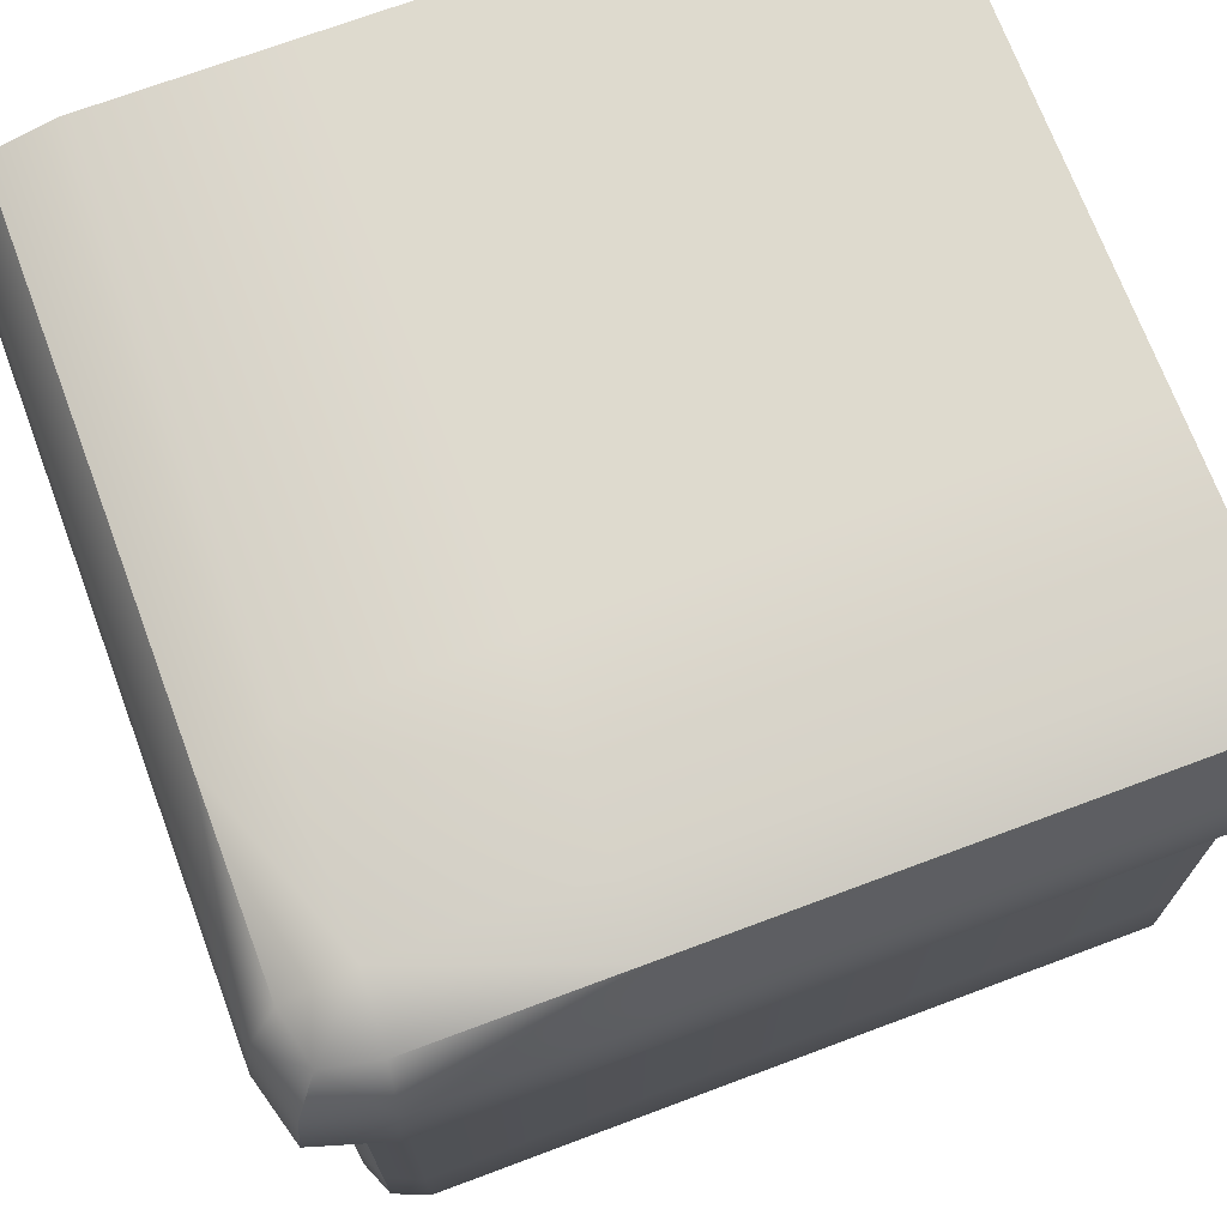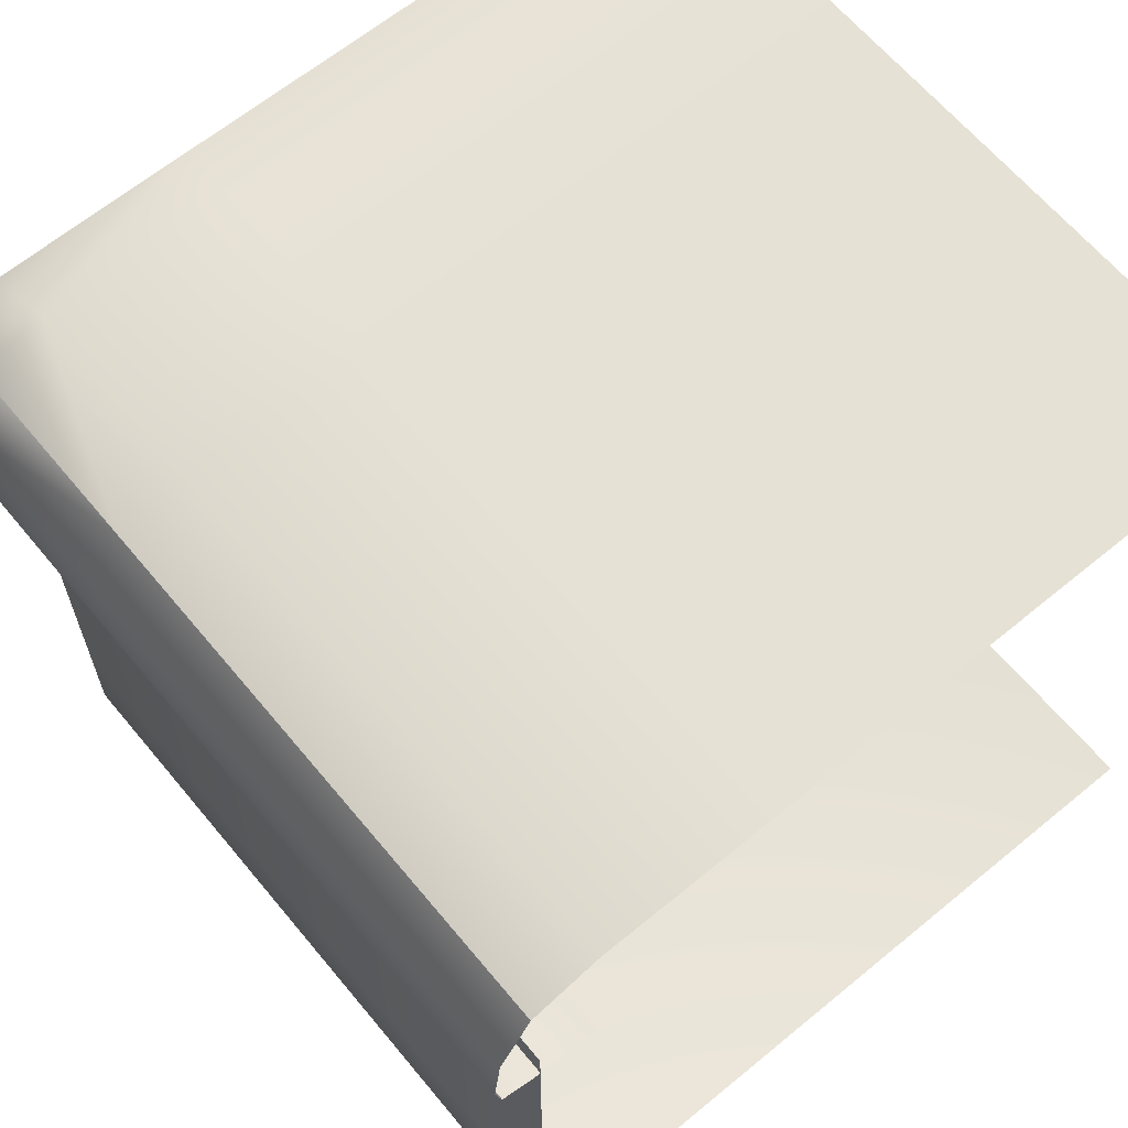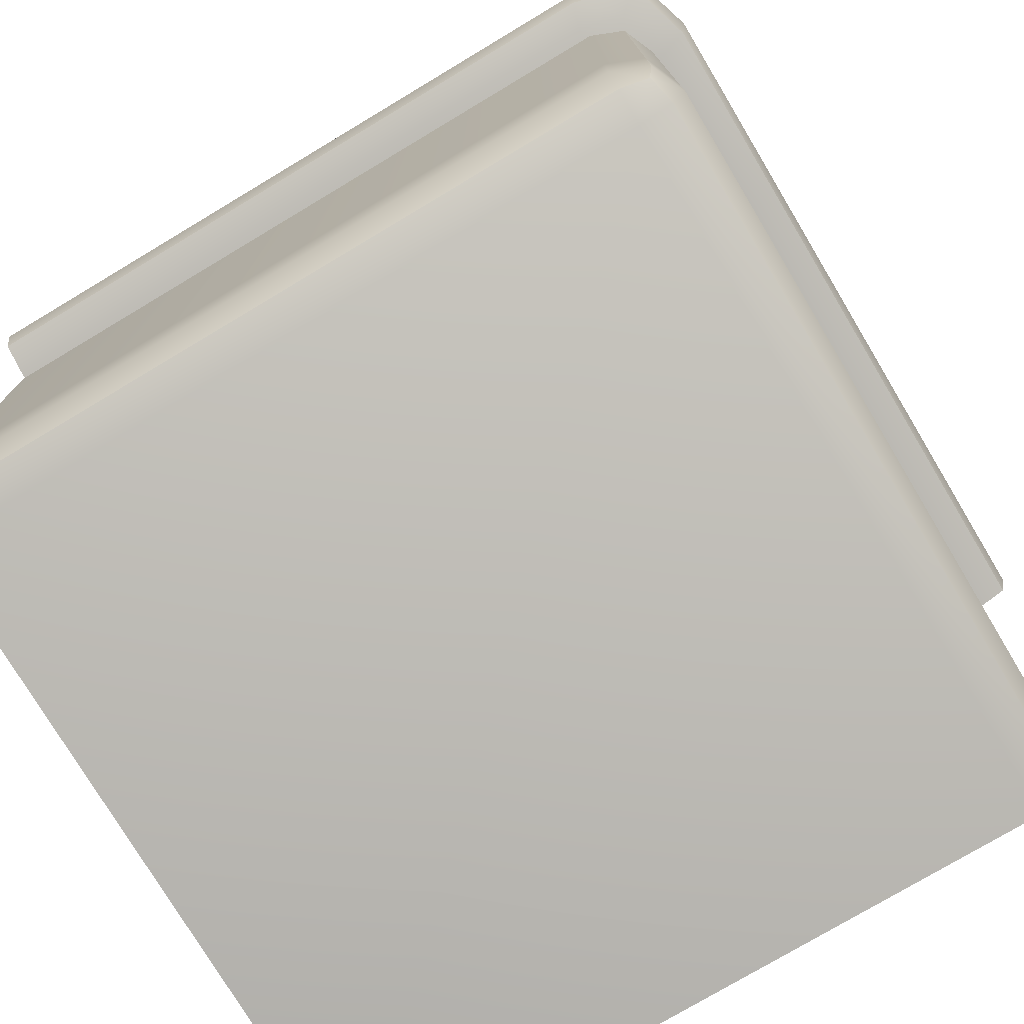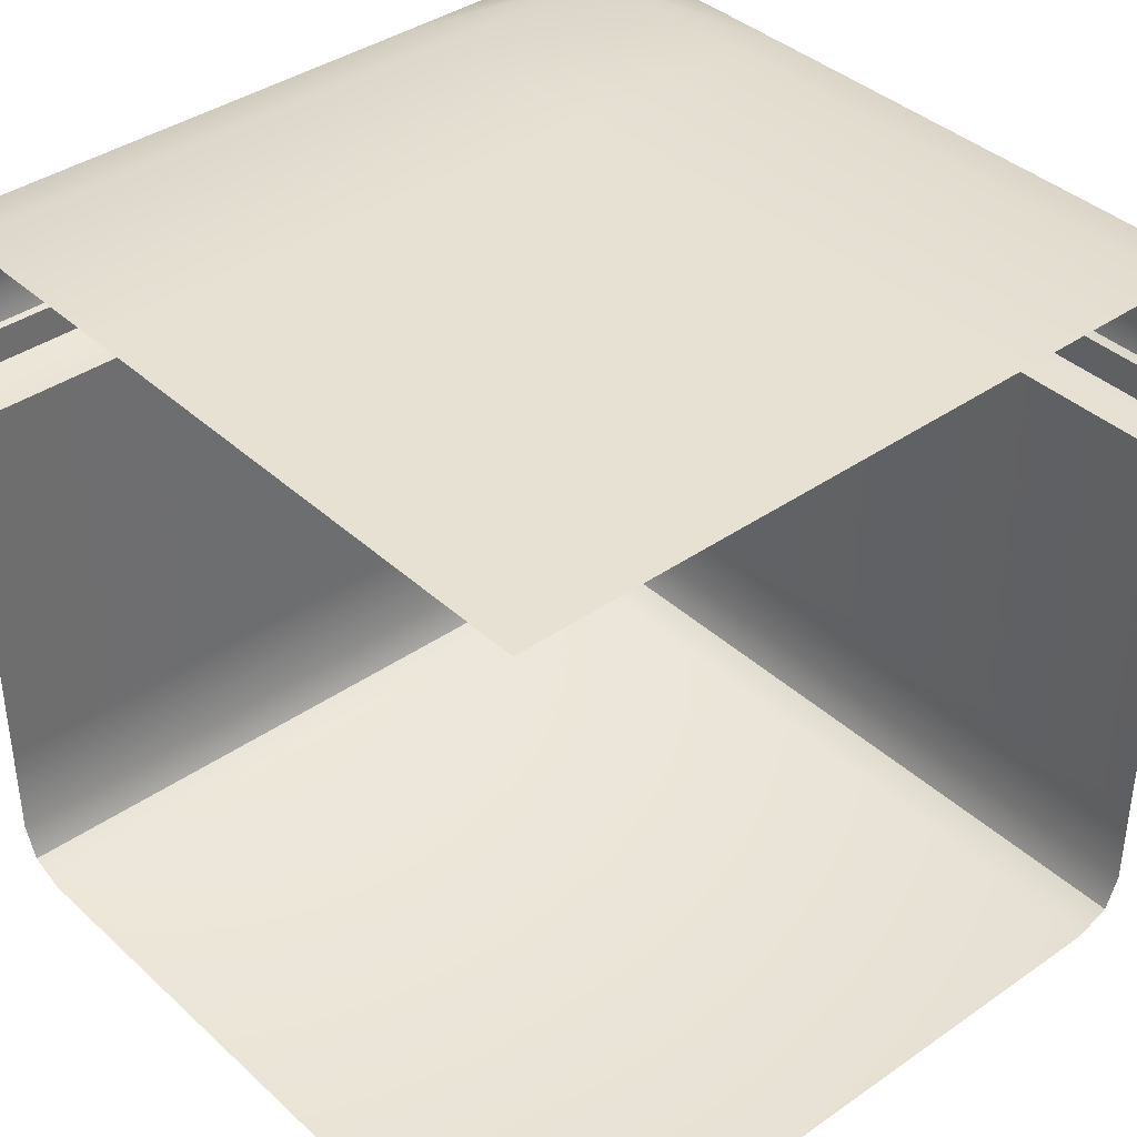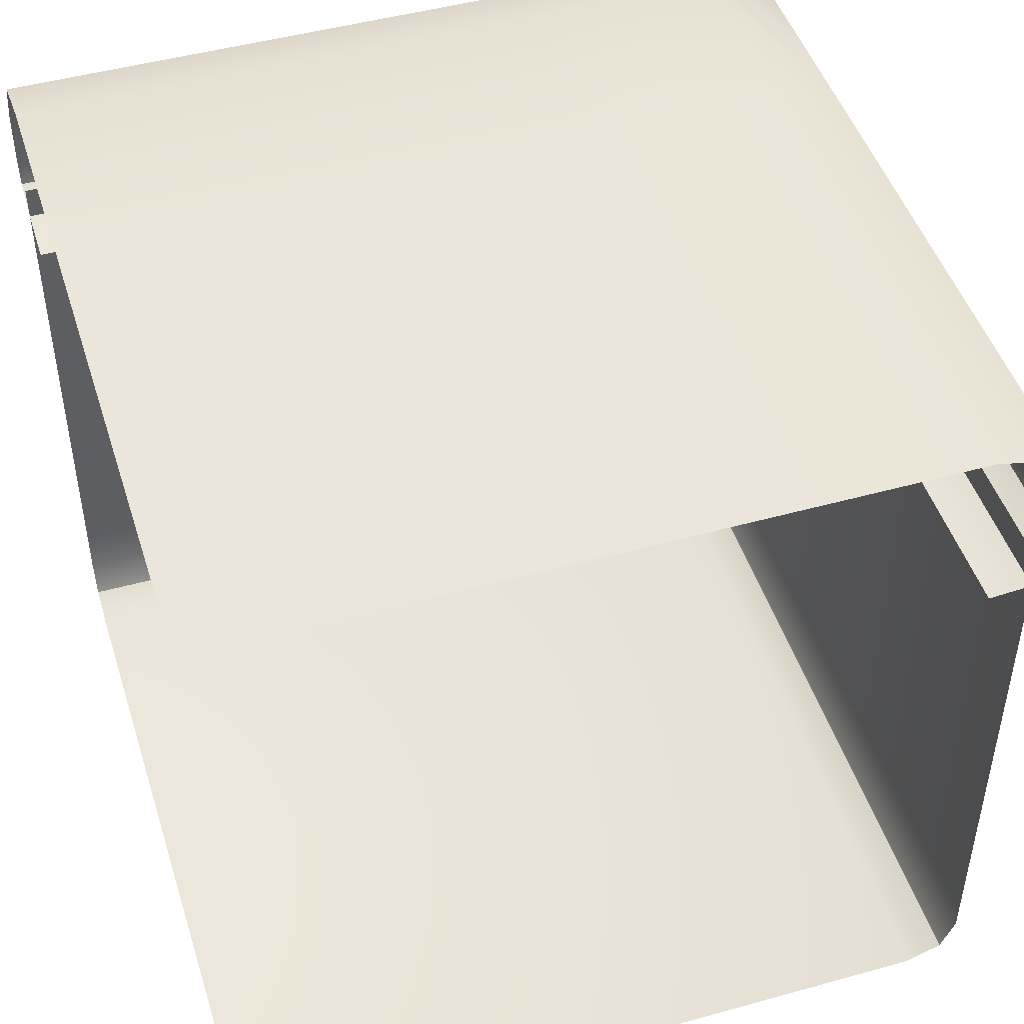
<metadata>
{"format":"obj","ext":"obj","renderer":"f3d","projection":"perspective","resolution":1024,"background":"white","views":[{"elev":71.3,"azim":-110.5,"up":"+Y"},{"elev":64.3,"azim":-39.7,"up":"+Y"},{"elev":-76.4,"azim":-149.1,"up":"+Y"},{"elev":38.8,"azim":48.8,"up":"+Y"},{"elev":47.4,"azim":72.6,"up":"+Y"}]}
</metadata>
<code>
o cube_grass_corner.001
v -0.424 -0.002 -0.4245
v -0.424 -0.002 -0.1735
v -0.178 -0.002 -0.1755
v -0.424 -0.002 -0.4245
v -0.178 -0.002 -0.1755
v -0.178 -0.002 -0.4245
v -0.424 -0.002 -0.4245
v -0.178 -0.002 -0.4245
v -0.181 -0.026 -0.5105
v -0.424 -0.002 -0.4245
v -0.181 -0.026 -0.5105
v -0.428 -0.026 -0.51
v -0.424 -0.002 -0.4245
v -0.428 -0.026 -0.51
v -0.492 -0.045 -0.4955
v -0.424 -0.002 -0.4245
v -0.492 -0.045 -0.4955
v -0.51 -0.026 -0.429
v -0.424 -0.002 -0.4245
v -0.51 -0.026 -0.429
v -0.51 -0.0265 -0.1745
v -0.424 -0.002 -0.4245
v -0.51 -0.0265 -0.1745
v -0.424 -0.002 -0.1735
v -0.44 -0.0995 -0.55
v -0.191 -0.0995 -0.55
v -0.1975 -0.1775 -0.5585
v -0.44 -0.0995 -0.55
v -0.1975 -0.1775 -0.5585
v -0.4475 -0.1775 -0.5585
v -0.44 -0.0995 -0.55
v -0.4475 -0.1775 -0.5585
v -0.5305 -0.1775 -0.5355
v -0.44 -0.0995 -0.55
v -0.5305 -0.1775 -0.5355
v -0.5225 -0.0995 -0.527
v -0.44 -0.0995 -0.55
v -0.5225 -0.0995 -0.527
v -0.492 -0.045 -0.4955
v -0.44 -0.0995 -0.55
v -0.492 -0.045 -0.4955
v -0.428 -0.026 -0.51
v -0.44 -0.0995 -0.55
v -0.428 -0.026 -0.51
v -0.181 -0.026 -0.5105
v -0.44 -0.0995 -0.55
v -0.181 -0.026 -0.5105
v -0.191 -0.0995 -0.55
v 0.5 -0.002 0.5
v 0.5 -0.002 -0.178
v -0.178 -0.002 -0.1755
v 0.5 -0.002 0.5
v -0.178 -0.002 -0.1755
v -0.178 -0.002 0.5
v -0.5585 -0.1775 0.5
v -0.5585 -0.1775 -0.1905
v -0.55 -0.2165 -0.184
v -0.5585 -0.1775 0.5
v -0.55 -0.2165 -0.184
v -0.55 -0.2165 0.5
v -0.51 -0.0265 0.5
v -0.424 -0.002 0.5
v -0.424 -0.002 -0.1735
v -0.51 -0.0265 0.5
v -0.424 -0.002 -0.1735
v -0.51 -0.0265 -0.1745
v -0.55 -0.0995 -0.4365
v -0.5225 -0.0995 -0.527
v -0.5305 -0.1775 -0.5355
v -0.55 -0.0995 -0.4365
v -0.5305 -0.1775 -0.5355
v -0.5585 -0.1775 -0.444
v -0.55 -0.0995 -0.4365
v -0.5585 -0.1775 -0.444
v -0.5585 -0.1775 -0.1905
v -0.55 -0.0995 -0.4365
v -0.5585 -0.1775 -0.1905
v -0.55 -0.0995 -0.184
v -0.55 -0.0995 -0.4365
v -0.55 -0.0995 -0.184
v -0.51 -0.0265 -0.1745
v -0.55 -0.0995 -0.4365
v -0.51 -0.0265 -0.1745
v -0.51 -0.026 -0.429
v -0.55 -0.0995 -0.4365
v -0.51 -0.026 -0.429
v -0.492 -0.045 -0.4955
v -0.55 -0.0995 -0.4365
v -0.492 -0.045 -0.4955
v -0.5225 -0.0995 -0.527
v -0.424 -0.2365 -0.422
v -0.424 -0.2365 -0.1735
v -0.51 -0.2315 -0.1745
v -0.424 -0.2365 -0.422
v -0.51 -0.2315 -0.1745
v -0.51 -0.2315 -0.425
v -0.424 -0.2365 -0.422
v -0.51 -0.2315 -0.425
v -0.492 -0.2275 -0.5005
v -0.424 -0.2365 -0.422
v -0.492 -0.2275 -0.5005
v -0.428 -0.2315 -0.515
v -0.424 -0.2365 -0.422
v -0.428 -0.2315 -0.515
v -0.181 -0.2315 -0.5155
v -0.424 -0.2365 -0.422
v -0.181 -0.2315 -0.5155
v -0.178 -0.2365 -0.446
v -0.44 -0.2165 -0.55
v -0.4475 -0.1775 -0.5585
v -0.1975 -0.1775 -0.5585
v -0.44 -0.2165 -0.55
v -0.1975 -0.1775 -0.5585
v -0.191 -0.2165 -0.55
v -0.44 -0.2165 -0.55
v -0.191 -0.2165 -0.55
v -0.181 -0.2315 -0.5155
v -0.44 -0.2165 -0.55
v -0.181 -0.2315 -0.5155
v -0.428 -0.2315 -0.515
v -0.44 -0.2165 -0.55
v -0.428 -0.2315 -0.515
v -0.492 -0.2275 -0.5005
v -0.44 -0.2165 -0.55
v -0.492 -0.2275 -0.5005
v -0.5225 -0.2165 -0.527
v -0.44 -0.2165 -0.55
v -0.5225 -0.2165 -0.527
v -0.5305 -0.1775 -0.5355
v -0.44 -0.2165 -0.55
v -0.5305 -0.1775 -0.5355
v -0.4475 -0.1775 -0.5585
v -0.55 -0.0995 0.5
v -0.55 -0.0995 -0.184
v -0.5585 -0.1775 -0.1905
v -0.55 -0.0995 0.5
v -0.5585 -0.1775 -0.1905
v -0.5585 -0.1775 0.5
v -0.51 -0.2315 0.5
v -0.55 -0.2165 0.5
v -0.55 -0.2165 -0.184
v -0.51 -0.2315 0.5
v -0.55 -0.2165 -0.184
v -0.51 -0.2315 -0.1745
v -0.55 -0.2165 -0.4365
v -0.5585 -0.1775 -0.444
v -0.5305 -0.1775 -0.5355
v -0.55 -0.2165 -0.4365
v -0.5305 -0.1775 -0.5355
v -0.5225 -0.2165 -0.527
v -0.55 -0.2165 -0.4365
v -0.5225 -0.2165 -0.527
v -0.492 -0.2275 -0.5005
v -0.55 -0.2165 -0.4365
v -0.492 -0.2275 -0.5005
v -0.51 -0.2315 -0.425
v -0.55 -0.2165 -0.4365
v -0.51 -0.2315 -0.425
v -0.51 -0.2315 -0.1745
v -0.55 -0.2165 -0.4365
v -0.51 -0.2315 -0.1745
v -0.55 -0.2165 -0.184
v -0.55 -0.2165 -0.4365
v -0.55 -0.2165 -0.184
v -0.5585 -0.1775 -0.1905
v -0.55 -0.2165 -0.4365
v -0.5585 -0.1775 -0.1905
v -0.5585 -0.1775 -0.444
v -0.51 -0.2315 0.5
v -0.51 -0.2315 -0.1745
v -0.424 -0.2365 -0.1735
v -0.51 -0.2315 0.5
v -0.424 -0.2365 -0.1735
v -0.424 -0.2365 0.5
v -0.51 -0.0265 0.5
v -0.51 -0.0265 -0.1745
v -0.55 -0.0995 -0.184
v -0.51 -0.0265 0.5
v -0.55 -0.0995 -0.184
v -0.55 -0.0995 0.5
v -0.424 -0.002 -0.1735
v -0.424 -0.002 0.5
v -0.178 -0.002 0.5
v -0.424 -0.002 -0.1735
v -0.178 -0.002 0.5
v -0.178 -0.002 -0.1755
v -0.181 -0.026 -0.5105
v 0.5 -0.0265 -0.51
v 0.5 -0.0995 -0.55
v -0.181 -0.026 -0.5105
v 0.5 -0.0995 -0.55
v -0.191 -0.0995 -0.55
v -0.181 -0.026 -0.5105
v -0.178 -0.002 -0.4245
v 0.5 -0.002 -0.424
v -0.181 -0.026 -0.5105
v 0.5 -0.002 -0.424
v 0.5 -0.0265 -0.51
v -0.181 -0.2315 -0.5155
v -0.191 -0.2165 -0.55
v 0.5 -0.2165 -0.55
v -0.181 -0.2315 -0.5155
v 0.5 -0.2165 -0.55
v 0.5 -0.2315 -0.51
v -0.191 -0.0995 -0.55
v 0.5 -0.0995 -0.55
v 0.5 -0.1775 -0.5585
v -0.191 -0.0995 -0.55
v 0.5 -0.1775 -0.5585
v -0.1975 -0.1775 -0.5585
v -0.1975 -0.1775 -0.5585
v 0.5 -0.1775 -0.5585
v 0.5 -0.2165 -0.55
v -0.1975 -0.1775 -0.5585
v 0.5 -0.2165 -0.55
v -0.191 -0.2165 -0.55
v -0.181 -0.2315 -0.5155
v 0.5 -0.2315 -0.51
v 0.5 -0.2365 -0.446
v -0.181 -0.2315 -0.5155
v 0.5 -0.2365 -0.446
v -0.178 -0.2365 -0.446
v -0.178 -0.002 -0.1755
v 0.5 -0.002 -0.178
v 0.5 -0.002 -0.424
v -0.178 -0.002 -0.1755
v 0.5 -0.002 -0.424
v -0.178 -0.002 -0.4245
v 0.5 -1 0.5
v -0.437 -1 0.5
v -0.437 -1 -0.437
v 0.5 -1 0.5
v -0.437 -1 -0.437
v 0.5 -1 -0.437
v -0.437 -0.937 -0.5
v -0.437 -0.9815 -0.4815
v -0.4735 -0.9735 -0.4735
v -0.437 -0.937 -0.5
v -0.4735 -0.9735 -0.4735
v -0.4815 -0.937 -0.4815
v -0.437 -1 -0.437
v -0.4815 -0.9815 -0.437
v -0.4735 -0.9735 -0.4735
v -0.437 -1 -0.437
v -0.4735 -0.9735 -0.4735
v -0.437 -0.9815 -0.4815
v -0.5 -0.937 -0.437
v -0.4815 -0.937 -0.4815
v -0.4735 -0.9735 -0.4735
v -0.5 -0.937 -0.437
v -0.4735 -0.9735 -0.4735
v -0.4815 -0.9815 -0.437
v -0.5 -0.937 0.5
v -0.5 -0.937 -0.437
v -0.4815 -0.9815 -0.437
v -0.5 -0.937 0.5
v -0.4815 -0.9815 -0.437
v -0.4815 -0.9815 0.5
v -0.4815 -0.9815 0.5
v -0.4815 -0.9815 -0.437
v -0.437 -1 -0.437
v -0.4815 -0.9815 0.5
v -0.437 -1 -0.437
v -0.437 -1 0.5
v -0.437 -0.937 -0.5
v 0.5 -0.937 -0.5
v 0.5 -0.9815 -0.4815
v -0.437 -0.937 -0.5
v 0.5 -0.9815 -0.4815
v -0.437 -0.9815 -0.4815
v -0.437 -0.9815 -0.4815
v 0.5 -0.9815 -0.4815
v 0.5 -1 -0.437
v -0.437 -0.9815 -0.4815
v 0.5 -1 -0.437
v -0.437 -1 -0.437
v -0.4815 -0.664 -0.4815
v -0.5 -0.664 -0.437
v -0.5 -0.512 -0.437
v -0.4815 -0.664 -0.4815
v -0.5 -0.512 -0.437
v -0.4815 -0.512 -0.4815
v -0.437 -0.512 -0.5
v -0.437 -0.664 -0.5
v -0.4815 -0.664 -0.4815
v -0.437 -0.512 -0.5
v -0.4815 -0.664 -0.4815
v -0.4815 -0.512 -0.4815
v 0.5 -0.512 -0.5
v 0.5 -0.664 -0.5
v -0.437 -0.664 -0.5
v 0.5 -0.512 -0.5
v -0.437 -0.664 -0.5
v -0.437 -0.512 -0.5
v -0.5 -0.664 -0.437
v -0.5 -0.664 0.5
v -0.5 -0.512 0.5
v -0.5 -0.664 -0.437
v -0.5 -0.512 0.5
v -0.5 -0.512 -0.437
v -0.5 -0.188 -0.437
v -0.5 -0.3595 -0.437
v -0.5 -0.3595 0.5
v -0.5 -0.188 -0.437
v -0.5 -0.3595 0.5
v -0.5 -0.188 0.5
v -0.5 -0.664 -0.437
v -0.5 -0.812 -0.437
v -0.5 -0.812 0.5
v -0.5 -0.664 -0.437
v -0.5 -0.812 0.5
v -0.5 -0.664 0.5
v -0.4815 -0.188 -0.4815
v -0.4815 -0.3595 -0.4815
v -0.5 -0.3595 -0.437
v -0.4815 -0.188 -0.4815
v -0.5 -0.3595 -0.437
v -0.5 -0.188 -0.437
v -0.4815 -0.664 -0.4815
v -0.4815 -0.812 -0.4815
v -0.5 -0.812 -0.437
v -0.4815 -0.664 -0.4815
v -0.5 -0.812 -0.437
v -0.5 -0.664 -0.437
v -0.437 -0.188 -0.5
v -0.437 -0.3595 -0.5
v -0.4815 -0.3595 -0.4815
v -0.437 -0.188 -0.5
v -0.4815 -0.3595 -0.4815
v -0.4815 -0.188 -0.4815
v -0.437 -0.664 -0.5
v -0.437 -0.812 -0.5
v -0.4815 -0.812 -0.4815
v -0.437 -0.664 -0.5
v -0.4815 -0.812 -0.4815
v -0.4815 -0.664 -0.4815
v 0.5 -0.188 -0.5
v 0.5 -0.3595 -0.5
v -0.437 -0.3595 -0.5
v 0.5 -0.188 -0.5
v -0.437 -0.3595 -0.5
v -0.437 -0.188 -0.5
v 0.5 -0.664 -0.5
v 0.5 -0.812 -0.5
v -0.437 -0.812 -0.5
v 0.5 -0.664 -0.5
v -0.437 -0.812 -0.5
v -0.437 -0.664 -0.5
v 0.5 -0.812 -0.5
v 0.5 -0.937 -0.5
v -0.437 -0.937 -0.5
v 0.5 -0.812 -0.5
v -0.437 -0.937 -0.5
v -0.437 -0.812 -0.5
v -0.437 -0.812 -0.5
v -0.437 -0.937 -0.5
v -0.4815 -0.937 -0.4815
v -0.437 -0.812 -0.5
v -0.4815 -0.937 -0.4815
v -0.4815 -0.812 -0.4815
v -0.4815 -0.812 -0.4815
v -0.4815 -0.937 -0.4815
v -0.5 -0.937 -0.437
v -0.4815 -0.812 -0.4815
v -0.5 -0.937 -0.437
v -0.5 -0.812 -0.437
v -0.5 -0.812 -0.437
v -0.5 -0.937 -0.437
v -0.5 -0.937 0.5
v -0.5 -0.812 -0.437
v -0.5 -0.937 0.5
v -0.5 -0.812 0.5
v -0.5 -0.3595 -0.437
v -0.5 -0.512 -0.437
v -0.5 -0.512 0.5
v -0.5 -0.3595 -0.437
v -0.5 -0.512 0.5
v -0.5 -0.3595 0.5
v -0.4815 -0.3595 -0.4815
v -0.4815 -0.512 -0.4815
v -0.5 -0.512 -0.437
v -0.4815 -0.3595 -0.4815
v -0.5 -0.512 -0.437
v -0.5 -0.3595 -0.437
v -0.437 -0.3595 -0.5
v -0.437 -0.512 -0.5
v -0.4815 -0.512 -0.4815
v -0.437 -0.3595 -0.5
v -0.4815 -0.512 -0.4815
v -0.4815 -0.3595 -0.4815
v 0.5 -0.3595 -0.5
v 0.5 -0.512 -0.5
v -0.437 -0.512 -0.5
v 0.5 -0.3595 -0.5
v -0.437 -0.512 -0.5
v -0.437 -0.3595 -0.5
f 1 2 3
f 4 5 6
f 7 8 9
f 10 11 12
f 13 14 15
f 16 17 18
f 19 20 21
f 22 23 24
f 25 26 27
f 28 29 30
f 31 32 33
f 34 35 36
f 37 38 39
f 40 41 42
f 43 44 45
f 46 47 48
f 49 50 51
f 52 53 54
f 55 56 57
f 58 59 60
f 61 62 63
f 64 65 66
f 67 68 69
f 70 71 72
f 73 74 75
f 76 77 78
f 79 80 81
f 82 83 84
f 85 86 87
f 88 89 90
f 91 92 93
f 94 95 96
f 97 98 99
f 100 101 102
f 103 104 105
f 106 107 108
f 109 110 111
f 112 113 114
f 115 116 117
f 118 119 120
f 121 122 123
f 124 125 126
f 127 128 129
f 130 131 132
f 133 134 135
f 136 137 138
f 139 140 141
f 142 143 144
f 145 146 147
f 148 149 150
f 151 152 153
f 154 155 156
f 157 158 159
f 160 161 162
f 163 164 165
f 166 167 168
f 169 170 171
f 172 173 174
f 175 176 177
f 178 179 180
f 181 182 183
f 184 185 186
f 187 188 189
f 190 191 192
f 193 194 195
f 196 197 198
f 199 200 201
f 202 203 204
f 205 206 207
f 208 209 210
f 211 212 213
f 214 215 216
f 217 218 219
f 220 221 222
f 223 224 225
f 226 227 228
f 229 230 231
f 232 233 234
f 235 236 237
f 238 239 240
f 241 242 243
f 244 245 246
f 247 248 249
f 250 251 252
f 253 254 255
f 256 257 258
f 259 260 261
f 262 263 264
f 265 266 267
f 268 269 270
f 271 272 273
f 274 275 276
f 277 278 279
f 280 281 282
f 283 284 285
f 286 287 288
f 289 290 291
f 292 293 294
f 295 296 297
f 298 299 300
f 301 302 303
f 304 305 306
f 307 308 309
f 310 311 312
f 313 314 315
f 316 317 318
f 319 320 321
f 322 323 324
f 325 326 327
f 328 329 330
f 331 332 333
f 334 335 336
f 337 338 339
f 340 341 342
f 343 344 345
f 346 347 348
f 349 350 351
f 352 353 354
f 355 356 357
f 358 359 360
f 361 362 363
f 364 365 366
f 367 368 369
f 370 371 372
f 373 374 375
f 376 377 378
f 379 380 381
f 382 383 384
f 385 386 387
f 388 389 390
f 391 392 393
f 394 395 396

</code>
